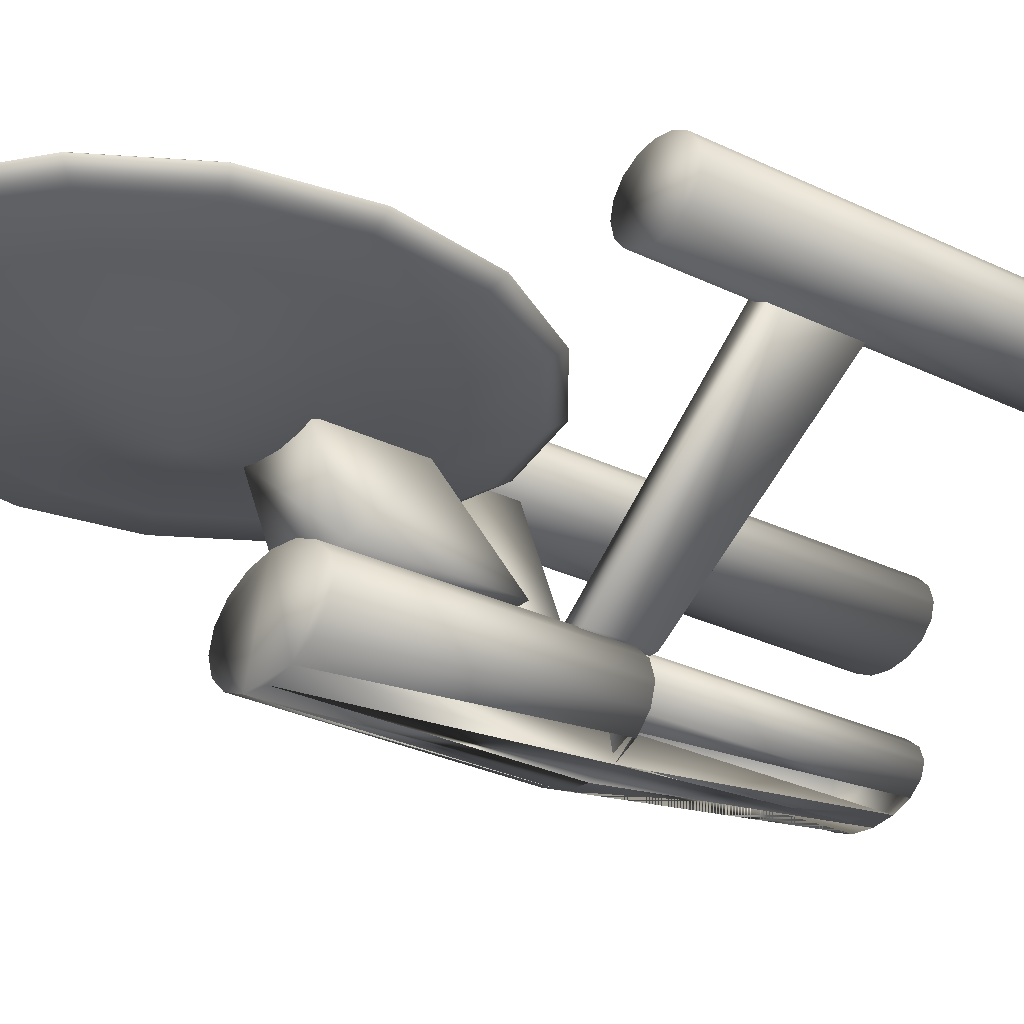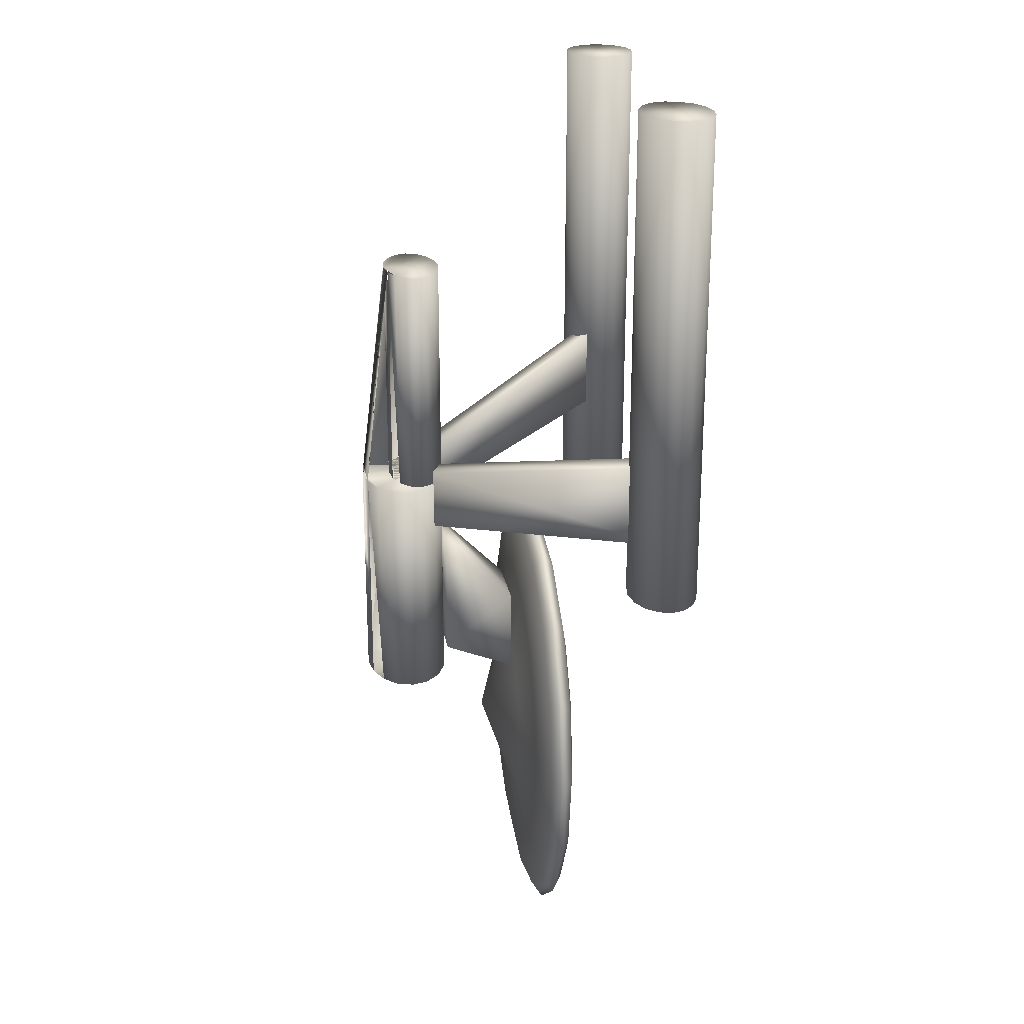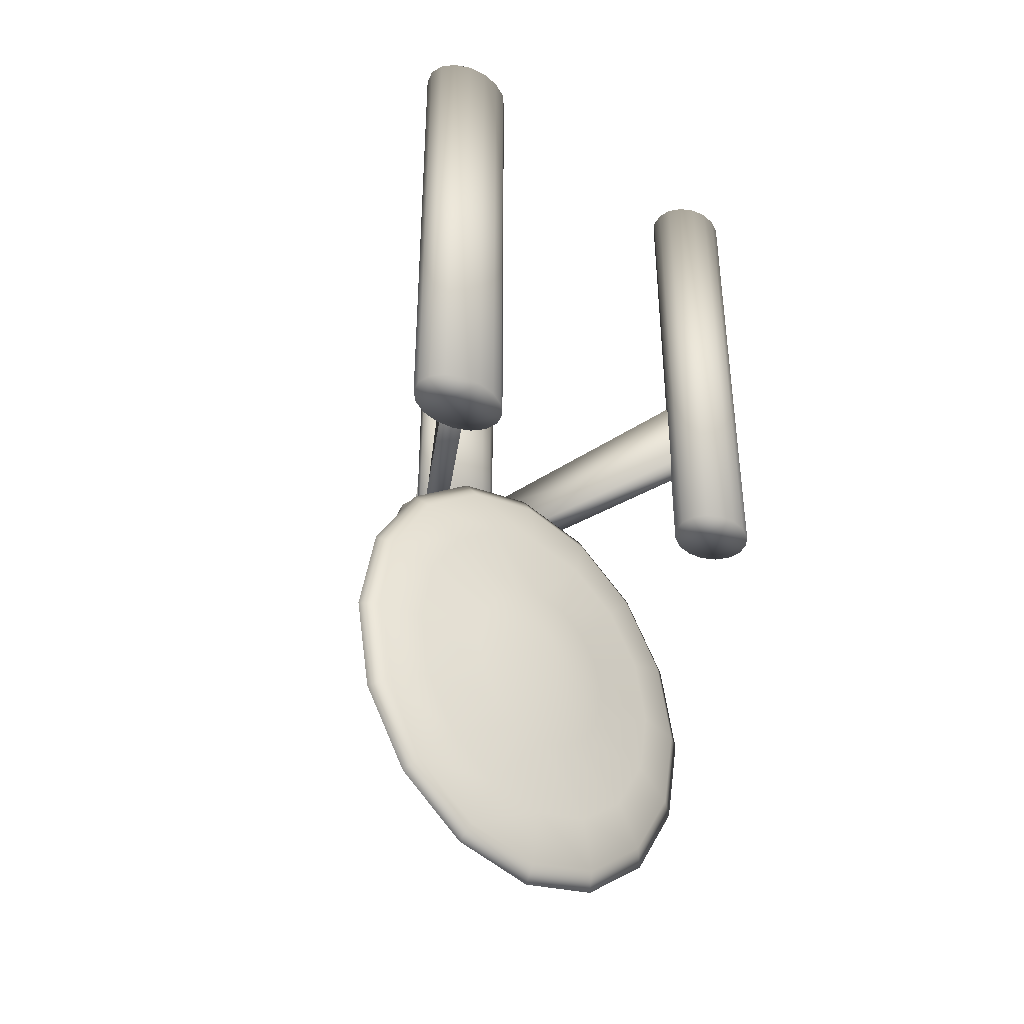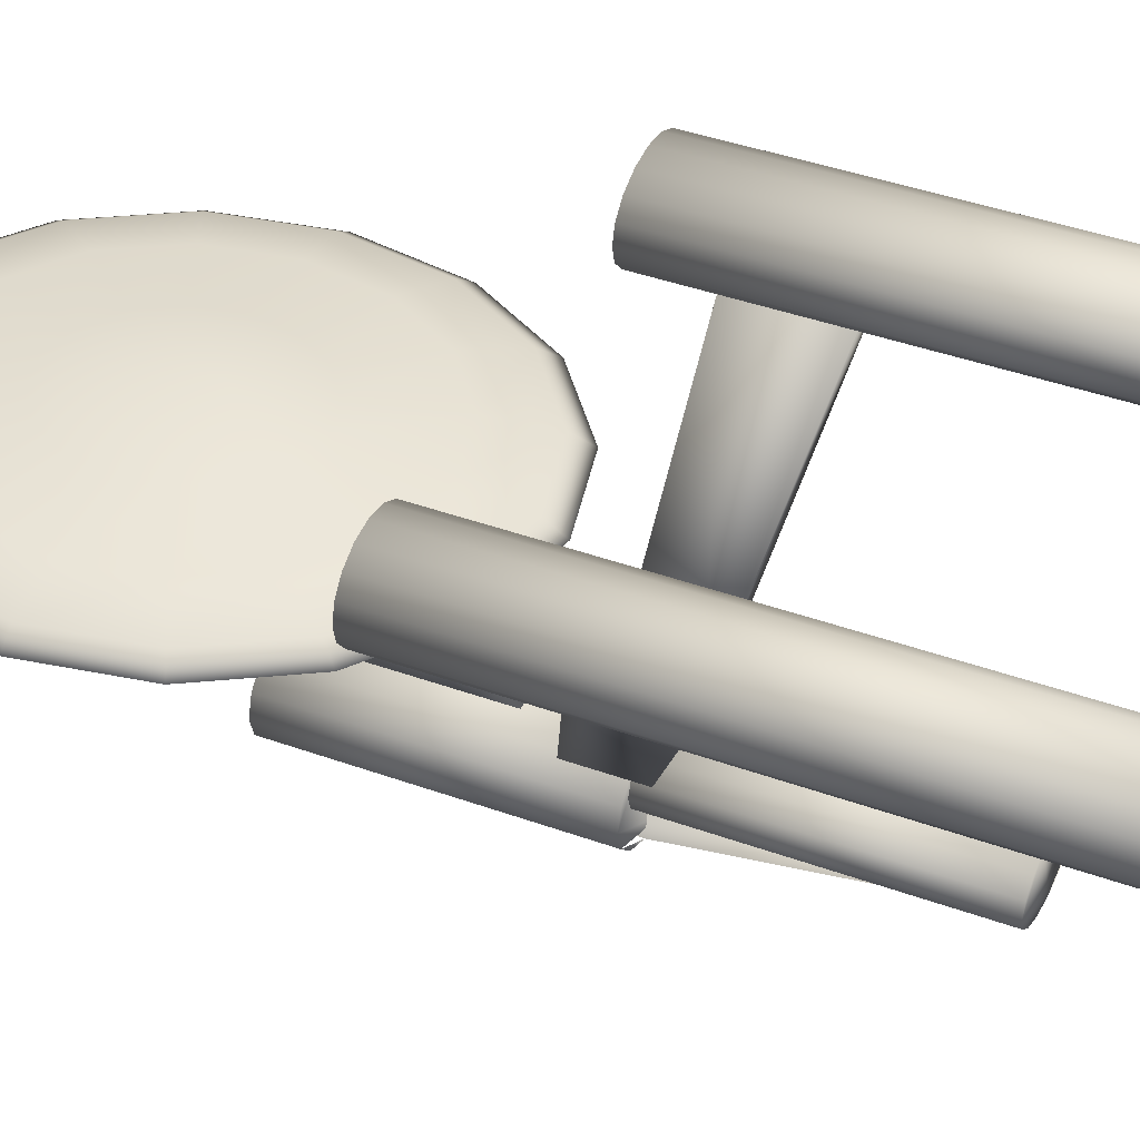
<metadata>
{"format":"obj","ext":"obj","renderer":"f3d","projection":"perspective","resolution":1024,"background":"white","views":[{"elev":-28.0,"azim":-126.8,"up":"+Y"},{"elev":22.9,"azim":80.4,"up":"+Z"},{"elev":-39.8,"azim":141.6,"up":"+Z"},{"elev":40.8,"azim":-66.1,"up":"+Y"}]}
</metadata>
<code>
v 0.428 0.3129 0.5288
v 0.2697 0.09697 0.572
v 0.02829 0.3063 0.4712
v 0.4565 0.3455 0.975
v 0.05166 0.3533 0.4712
v 0.02829 0.3338 0.4712
v 0.3852 0.2946 0.975
v 0.4016 0.2868 0.975
v 0.3743 0.3063 0.975
v 0.3705 0.3201 0.975
v 0.4208 0.2841 0.975
v 0.3852 0.3455 0.4712
v 0.3079 0.08471 0.5576
v 0.4674 0.3063 0.975
v 0.4016 0.3533 0.4712
v 0.025 0.3201 0.4712
v 0.2023 0.09872 0.3273
v 0.2233 0.1081 0.3273
v 0.2481 0.1114 0.7879
v 0.3992 0.3129 0.5288
v 0.2674 0.1092 0.7879
v 0.2837 0.1029 0.7879
v 0.2947 0.09359 0.7879
v 0.2985 0.08258 0.7879
v 0.2947 0.07156 0.7879
v 0.2837 0.06222 0.7879
v 0.2674 0.05598 0.7879
v 0.2481 0.05379 0.7879
v 0.2288 0.05598 0.7879
v 0.2125 0.06222 0.7879
v 0.2288 0.05598 0.5576
v 0.2481 0.05379 0.5576
v 0.08471 0.3533 0.975
v 0.2674 0.05598 0.5576
v 0.2837 0.06222 0.5576
v 0.2947 0.07156 0.5576
v 0.2985 0.08258 0.5576
v 0.2947 0.09359 0.5576
v 0.2837 0.1029 0.5576
v 0.2674 0.1092 0.5576
v 0.2481 0.1114 0.5576
v 0.2288 0.1092 0.7879
v 0.2125 0.1029 0.7879
v 0.2016 0.09359 0.7879
v 0.1977 0.08258 0.7879
v 0.2125 0.06222 0.5576
v 0.2729 0.1081 0.5576
v 0.2125 0.1029 0.5576
v 0.2729 0.02829 0.5576
v 0.06818 0.3561 0.975
v 0.2233 0.02829 0.5576
v 0.2939 0.09872 0.5576
v 0.2729 0.1081 0.3273
v 0.2841 0.1114 0.4856
v 0.2233 0.1081 0.5576
v 0.1977 0.08258 0.5576
v 0.2481 0.025 0.5576
v 0.2481 0.1114 0.3273
v 0.2016 0.09359 0.5576
v 0.2939 0.09872 0.3273
v 0.3079 0.08471 0.3273
v 0.09872 0.3455 0.975
v 0.2121 0.1833 0.3273
v 0.2023 0.09872 0.5576
v 0.2121 0.1833 0.4136
v 0.2841 0.1833 0.3273
v 0.2841 0.1114 0.3561
v 0.1081 0.3338 0.975
v 0.1114 0.3201 0.975
v 0.4208 0.3561 0.975
v 0.4401 0.3533 0.975
v 0.2023 0.03765 0.3273
v 0.4674 0.3338 0.975
v 0.1883 0.05166 0.3273
v 0.4712 0.3201 0.975
v 0.1081 0.3063 0.975
v 0.09872 0.2946 0.975
v 0.08471 0.2868 0.975
v 0.1883 0.08471 0.5576
v 0.06818 0.2841 0.975
v 0.05166 0.2868 0.975
v 0.03765 0.2946 0.975
v 0.02829 0.3063 0.975
v 0.025 0.3201 0.975
v 0.02829 0.3338 0.975
v 0.03765 0.3455 0.975
v 0.05166 0.3533 0.975
v 0.05379 0.3417 0.5864
v 0.1833 0.06818 0.5576
v 0.2841 0.1833 0.4136
v 0.1118 0.2325 0.3268
v 0.2265 0.09697 0.5144
v 0.06818 0.3561 0.4712
v 0.4401 0.2868 0.975
v 0.1977 0.09697 0.5144
v 0.1977 0.09697 0.572
v 0.05379 0.3417 0.6727
v 0.2265 0.09697 0.572
v 0.05528 0.2121 0.3534
v 0.06996 0.2011 0.3465
v 0.4565 0.2946 0.975
v 0.1833 0.06818 0.3273
v 0.2729 0.02829 0.3273
v 0.08471 0.3533 0.4712
v 0.2481 0.2387 0.3534
v 0.1916 0.1855 0.1982
v 0.1916 0.2387 0.1982
v 0.2481 0.2011 0.04308
v 0.2481 0.2231 0.04308
v 0.3845 0.1918 0.1982
v 0.1743 0.2011 0.05978
v 0.3219 0.1855 0.2973
v 0.4409 0.2121 0.3534
v 0.1682 0.2121 0.04308
v 0.1118 0.1918 0.3268
v 0.4208 0.2841 0.4712
v 0.1916 0.1918 0.1073
v 0.3852 0.3455 0.975
v 0.4565 0.3455 0.4712
v 0.3852 0.2946 0.4712
v 0.4401 0.3533 0.4712
v 0.4401 0.2868 0.4712
v 0.3743 0.3063 0.4712
v 0.4208 0.3561 0.4712
v 0.4674 0.3063 0.4712
v 0.3743 0.3338 0.975
v 0.4016 0.2868 0.4712
v 0.3705 0.3201 0.4712
v 0.4016 0.3533 0.975
v 0.4565 0.2946 0.4712
v 0.4712 0.3201 0.4712
v 0.4674 0.3338 0.4712
v 0.1682 0.2121 0.4819
v 0.1118 0.1918 0.1982
v 0.1743 0.2011 0.4652
v 0.1916 0.1918 0.4177
v 0.1743 0.2387 0.2277
v 0.09872 0.3455 0.4712
v 0.2233 0.02829 0.3273
v 0.1081 0.3338 0.4712
v 0.3845 0.2325 0.3268
v 0.2481 0.2011 0.4819
v 0.2481 0.2231 0.4819
v 0.3845 0.1918 0.3268
v 0.2175 0.2387 0.1785
v 0.2481 0.2121 0.025
v 0.4263 0.2231 0.3465
v 0.1118 0.2325 0.1982
v 0.1916 0.2325 0.1073
v 0.06996 0.2231 0.3465
v 0.4263 0.2011 0.3465
v 0.2481 0.2325 0.09456
v 0.3219 0.2387 0.2973
v 0.1743 0.1855 0.2973
v 0.05528 0.2121 0.1716
v 0.4263 0.2011 0.1785
v 0.1883 0.05166 0.5576
v 0.3525 0.1918 0.1437
v 0.2016 0.07156 0.7879
v 0.2481 0.2387 0.1716
v 0.06996 0.2231 0.1785
v 0.1743 0.2387 0.2973
v 0.2481 0.1855 0.1716
v 0.03765 0.3455 0.4712
v 0.1118 0.2231 0.1073
v 0.1916 0.2387 0.3268
v 0.2481 0.1918 0.09456
v 0.1437 0.2325 0.1437
v 0.06996 0.2011 0.1785
v 0.1005 0.2325 0.2625
v 0.3079 0.05166 0.5576
v 0.1682 0.2387 0.2625
v 0.3046 0.2325 0.1073
v 0.328 0.2121 0.04308
v 0.1005 0.1918 0.2625
v 0.1114 0.3201 0.4712
v 0.1883 0.08471 0.3273
v 0.1682 0.1855 0.2625
v 0.03939 0.2121 0.2625
v 0.05528 0.2011 0.2625
v 0.3957 0.2121 0.4304
v 0.328 0.2387 0.2625
v 0.1743 0.2231 0.4652
v 0.2787 0.1855 0.1785
v 0.3957 0.2121 0.09456
v 0.4409 0.2121 0.1716
v 0.3129 0.06818 0.3273
v 0.2481 0.2325 0.4304
v 0.2175 0.1855 0.1785
v 0.1005 0.2121 0.4304
v 0.1916 0.1855 0.3268
v 0.1437 0.1918 0.1437
v 0.4263 0.2231 0.1785
v 0.2787 0.2387 0.1785
v 0.3219 0.2387 0.2277
v 0.1081 0.3063 0.4712
v 0.2481 0.025 0.3273
v 0.09872 0.2946 0.4712
v 0.3845 0.2011 0.1073
v 0.1743 0.1855 0.2277
v 0.1437 0.2325 0.3812
v 0.3957 0.2325 0.2625
v 0.1916 0.2325 0.4177
v 0.3046 0.2387 0.1982
v 0.2939 0.03765 0.5576
v 0.2481 0.2553 0.2913
v 0.3129 0.06818 0.5576
v 0.1743 0.2231 0.05978
v 0.1437 0.1918 0.3812
v 0.2175 0.1855 0.3465
v 0.08471 0.2868 0.4712
v 0.2481 0.1918 0.4304
v 0.2481 0.1545 0.2625
v 0.3079 0.05166 0.3273
v 0.1118 0.2231 0.4177
v 0.4409 0.2231 0.2625
v 0.3046 0.1855 0.3268
v 0.05528 0.2231 0.2625
v 0.3525 0.2325 0.1437
v 0.3525 0.2325 0.3812
v 0.08258 0.3417 0.5864
v 0.2939 0.03765 0.3273
v 0.3845 0.2011 0.4177
v 0.3845 0.2231 0.4177
v 0.3046 0.2387 0.3268
v 0.3525 0.1918 0.3812
v 0.328 0.1855 0.2625
v 0.4568 0.2121 0.2625
v 0.3219 0.2231 0.05978
v 0.1005 0.2121 0.09456
v 0.3046 0.1855 0.1982
v 0.2481 0.1855 0.3534
v 0.3046 0.1918 0.1073
v 0.2175 0.2387 0.3465
v 0.3845 0.2231 0.1073
v 0.3957 0.1918 0.2625
v 0.3219 0.2011 0.05978
v 0.3219 0.1855 0.2277
v 0.2787 0.2387 0.3465
v 0.3046 0.2325 0.4177
v 0.3219 0.2231 0.4652
v 0.328 0.2121 0.4819
v 0.3219 0.2011 0.4652
v 0.3046 0.1918 0.4177
v 0.2787 0.1855 0.3465
v 0.1118 0.2011 0.4177
v 0.3845 0.2325 0.1982
v 0.4409 0.2011 0.2625
v 0.2481 0.2121 0.5
v 0.1118 0.2011 0.1073
v 0.08258 0.3417 0.6727
v 0.06818 0.2841 0.4712
v 0.05166 0.2868 0.4712
v 0.03765 0.2946 0.4712
v 0.2121 0.1114 0.3561
v 0.2121 0.1114 0.4856
v 0.2016 0.07156 0.5576
v 0.2288 0.1092 0.5576
v 0.2023 0.03765 0.5576
v 0.3743 0.3338 0.4712
v 0.2985 0.09697 0.572
v 0.428 0.3129 0.6152
v 0.3057 0.09697 0.5144
v 0.3992 0.3129 0.6152
v 0.2769 0.09697 0.5144
v 0.2481 0.1114 0.5576
f 2 264 261
f 2 20 264
f 2 261 265
f 264 1 262
f 265 263 20
f 261 1 263
f 124 71 70
f 121 4 71
f 119 73 4
f 132 75 73
f 131 14 75
f 125 101 14
f 130 94 101
f 122 11 94
f 116 8 11
f 127 7 8
f 120 9 7
f 123 10 9
f 128 126 10
f 260 118 126
f 12 129 118
f 15 70 129
f 127 122 124
f 101 11 129
f 93 33 50
f 104 62 33
f 138 68 62
f 140 69 68
f 176 76 69
f 196 77 76
f 198 78 77
f 211 80 78
f 252 81 80
f 253 82 81
f 254 83 82
f 3 84 83
f 16 85 84
f 6 86 85
f 164 87 86
f 5 50 87
f 253 211 93
f 77 80 87
f 139 51 31
f 27 28 51
f 266 21 19
f 40 22 21
f 39 23 22
f 38 24 23
f 37 25 24
f 36 26 25
f 35 27 26
f 34 28 27
f 32 29 28
f 46 159 30
f 257 45 159
f 56 44 45
f 59 43 44
f 48 42 43
f 258 19 42
f 31 34 266
f 26 28 42
f 41 47 58
f 47 52 53
f 60 52 13
f 13 207 61
f 187 207 171
f 205 214 171
f 205 49 222
f 103 49 57
f 197 51 57
f 259 157 72
f 74 157 89
f 89 79 102
f 79 64 177
f 64 55 17
f 41 18 55
f 103 139 58
f 55 57 205
f 256 90 54
f 256 255 65
f 256 67 255
f 65 66 90
f 255 66 63
f 54 90 67
f 236 112 144
f 248 144 151
f 228 151 113
f 216 228 147
f 202 216 141
f 182 202 153
f 213 112 227
f 206 182 153
f 144 217 226
f 151 226 223
f 113 223 181
f 147 113 224
f 141 147 220
f 153 141 225
f 213 217 112
f 206 153 225
f 226 245 244
f 223 244 243
f 181 243 242
f 224 181 241
f 220 224 240
f 225 220 239
f 213 245 217
f 206 225 239
f 244 232 212
f 243 212 142
f 242 142 249
f 241 242 143
f 240 241 188
f 239 240 105
f 213 232 245
f 206 239 105
f 212 232 136
f 142 212 135
f 249 142 133
f 143 133 183
f 188 183 203
f 105 203 234
f 213 210 232
f 206 105 234
f 136 210 209
f 135 136 246
f 133 135 190
f 183 190 215
f 203 215 201
f 234 201 166
f 213 191 210
f 206 234 166
f 209 191 115
f 246 209 100
f 190 246 99
f 215 99 150
f 201 150 91
f 166 91 162
f 213 154 191
f 206 166 162
f 115 154 175
f 100 115 180
f 99 100 179
f 150 179 218
f 91 218 170
f 162 170 172
f 213 178 154
f 206 162 172
f 175 200 134
f 180 134 169
f 179 169 155
f 218 179 161
f 170 218 148
f 172 170 137
f 213 200 178
f 206 172 137
f 134 106 192
f 169 192 250
f 155 250 230
f 161 155 165
f 148 161 168
f 137 148 107
f 213 106 200
f 206 137 107
f 192 189 117
f 250 117 111
f 230 111 114
f 165 230 208
f 168 165 149
f 107 168 145
f 213 189 106
f 206 107 145
f 117 163 167
f 111 167 108
f 114 108 146
f 208 114 109
f 149 208 152
f 145 149 160
f 213 163 189
f 206 145 160
f 167 163 233
f 108 167 237
f 146 108 174
f 109 174 229
f 152 229 173
f 160 173 194
f 213 184 163
f 206 160 194
f 233 184 158
f 237 233 199
f 174 237 185
f 229 185 235
f 173 235 219
f 194 219 204
f 213 231 184
f 206 194 204
f 158 231 110
f 199 158 156
f 185 199 186
f 235 186 193
f 219 193 247
f 204 247 195
f 213 238 231
f 206 204 195
f 110 238 236
f 156 110 248
f 186 156 228
f 193 228 216
f 247 216 202
f 195 202 182
f 213 227 238
f 206 195 182
f 98 221 92
f 95 221 88
f 97 221 251
f 96 92 95
f 96 88 97
f 96 251 98
f 261 264 262
f 20 2 265
f 265 261 263
f 1 264 20
f 20 263 1
f 1 261 262
f 71 124 121
f 4 121 119
f 73 119 132
f 75 132 131
f 14 131 125
f 101 125 130
f 94 130 122
f 11 122 116
f 8 116 127
f 7 127 120
f 9 120 123
f 10 123 128
f 126 128 260
f 118 260 12
f 129 12 15
f 70 15 124
f 260 15 12
f 120 128 123
f 122 127 116
f 131 130 125
f 121 132 119
f 260 124 15
f 127 128 120
f 131 122 130
f 124 132 121
f 127 260 128
f 132 122 131
f 127 124 260
f 124 122 132
f 4 70 71
f 14 73 75
f 11 101 94
f 9 8 7
f 118 10 126
f 4 129 70
f 101 73 14
f 9 11 8
f 129 10 118
f 101 4 73
f 10 11 9
f 101 129 4
f 129 11 10
f 33 93 104
f 62 104 138
f 68 138 140
f 69 140 176
f 76 176 196
f 77 196 198
f 78 198 211
f 80 211 252
f 81 252 253
f 82 253 254
f 83 254 3
f 84 3 16
f 85 16 6
f 86 6 164
f 87 164 5
f 50 5 93
f 6 5 164
f 254 16 3
f 211 253 252
f 176 198 196
f 104 140 138
f 6 93 5
f 253 16 254
f 176 211 198
f 93 140 104
f 253 6 16
f 140 211 176
f 253 93 6
f 93 211 140
f 62 50 33
f 76 68 69
f 80 77 78
f 83 81 82
f 86 84 85
f 62 87 50
f 77 68 76
f 83 80 81
f 87 84 86
f 77 62 68
f 84 80 83
f 77 87 62
f 87 80 84
f 31 51 29
f 51 28 57
f 27 49 29
f 27 51 49
f 21 266 40
f 22 40 39
f 23 39 38
f 24 38 37
f 25 37 36
f 26 36 35
f 28 34 32
f 29 32 31
f 30 31 46
f 159 46 257
f 45 257 56
f 44 56 59
f 43 59 48
f 42 48 258
f 19 258 266
f 59 258 48
f 46 56 257
f 34 31 32
f 37 35 36
f 40 38 39
f 59 266 258
f 31 56 46
f 37 34 35
f 266 38 40
f 31 59 56
f 38 34 37
f 31 266 59
f 266 34 38
f 22 19 21
f 25 23 24
f 159 29 30
f 43 45 44
f 22 42 19
f 26 23 25
f 159 28 29
f 42 45 43
f 26 22 23
f 45 28 159
f 26 42 22
f 42 28 45
f 58 47 53
f 53 52 60
f 13 61 60
f 207 187 61
f 171 214 187
f 205 222 214
f 57 197 103
f 139 197 51
f 259 72 139
f 74 72 157
f 74 89 102
f 79 177 102
f 177 64 17
f 55 18 17
f 41 58 18
f 17 18 177
f 72 74 102
f 103 197 139
f 222 187 214
f 60 61 53
f 18 58 177
f 139 72 102
f 103 187 222
f 61 58 53
f 102 177 139
f 103 61 187
f 58 139 177
f 103 58 61
f 52 47 41
f 13 171 207
f 205 57 49
f 259 51 157
f 79 89 64
f 55 52 41
f 171 13 205
f 89 55 64
f 13 52 205
f 57 89 157
f 52 55 205
f 57 55 89
f 90 256 65
f 65 255 63
f 67 256 54
f 66 65 63
f 66 255 67
f 67 90 66
f 112 236 227
f 144 248 236
f 151 228 248
f 147 228 113
f 141 216 147
f 153 202 141
f 217 144 112
f 226 151 144
f 223 113 151
f 224 113 181
f 220 147 224
f 225 141 220
f 245 226 217
f 244 223 226
f 243 181 223
f 241 181 242
f 240 224 241
f 239 220 240
f 232 244 245
f 212 243 244
f 142 242 243
f 143 242 249
f 188 241 143
f 105 240 188
f 136 232 210
f 135 212 136
f 133 142 135
f 133 143 249
f 183 188 143
f 203 105 188
f 209 210 191
f 246 136 209
f 190 135 246
f 190 183 133
f 215 203 183
f 201 234 203
f 115 191 154
f 100 209 115
f 99 246 100
f 99 215 190
f 150 201 215
f 91 166 201
f 175 154 178
f 180 115 175
f 179 100 180
f 179 150 99
f 218 91 150
f 170 162 91
f 200 175 178
f 134 180 175
f 169 179 180
f 161 179 155
f 148 218 161
f 137 170 148
f 106 134 200
f 192 169 134
f 250 155 169
f 165 155 230
f 168 161 165
f 107 148 168
f 189 192 106
f 117 250 192
f 111 230 250
f 208 230 114
f 149 165 208
f 145 168 149
f 163 117 189
f 167 111 117
f 108 114 111
f 109 114 146
f 152 208 109
f 160 149 152
f 233 163 184
f 237 167 233
f 174 108 237
f 174 109 146
f 229 152 109
f 173 160 152
f 158 184 231
f 199 233 158
f 185 237 199
f 185 229 174
f 235 173 229
f 219 194 173
f 110 231 238
f 156 158 110
f 186 199 156
f 186 235 185
f 193 219 235
f 247 204 219
f 236 238 227
f 248 110 236
f 228 156 248
f 228 193 186
f 216 247 193
f 202 195 247
f 221 98 251
f 221 95 92
f 221 97 88
f 92 96 98
f 88 96 95
f 251 96 97

</code>
